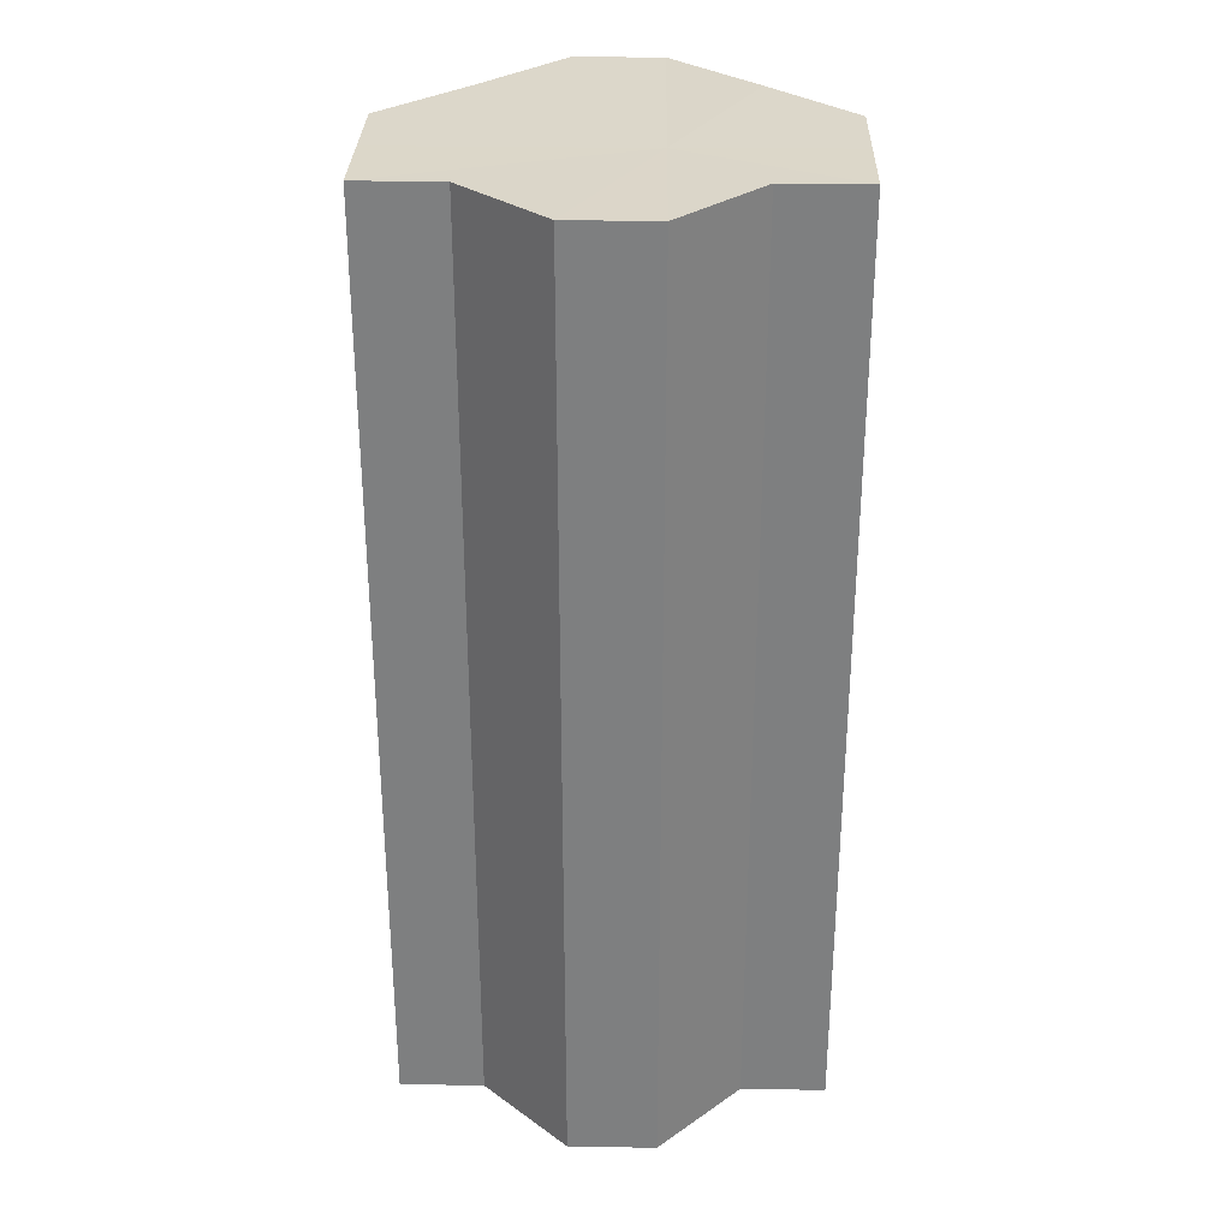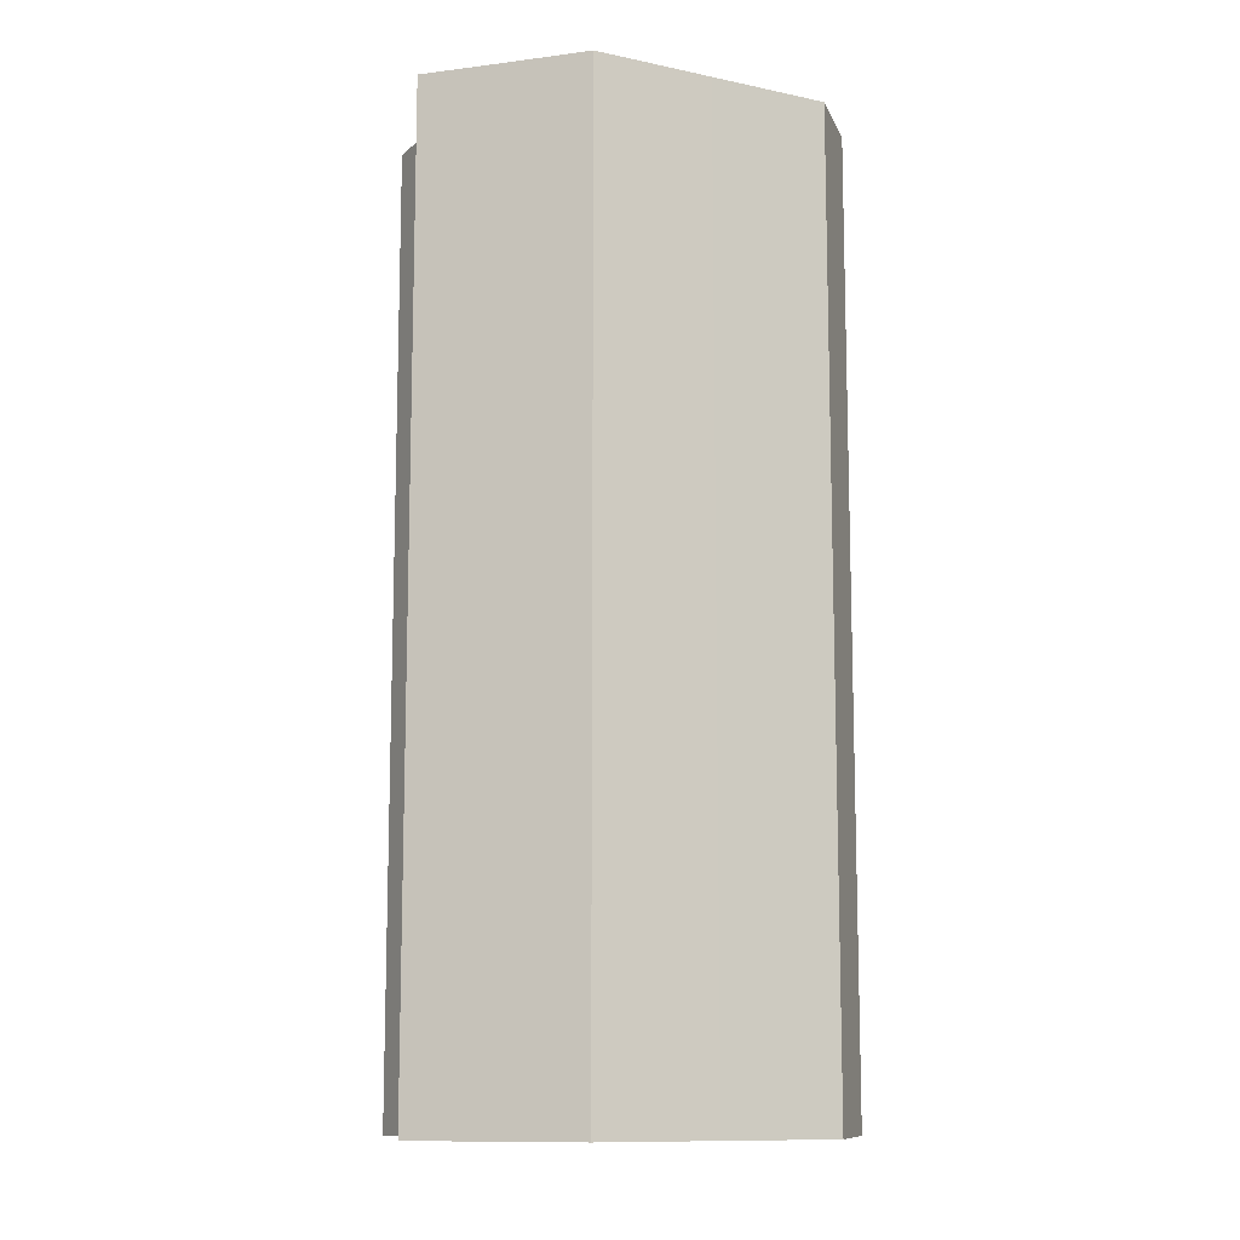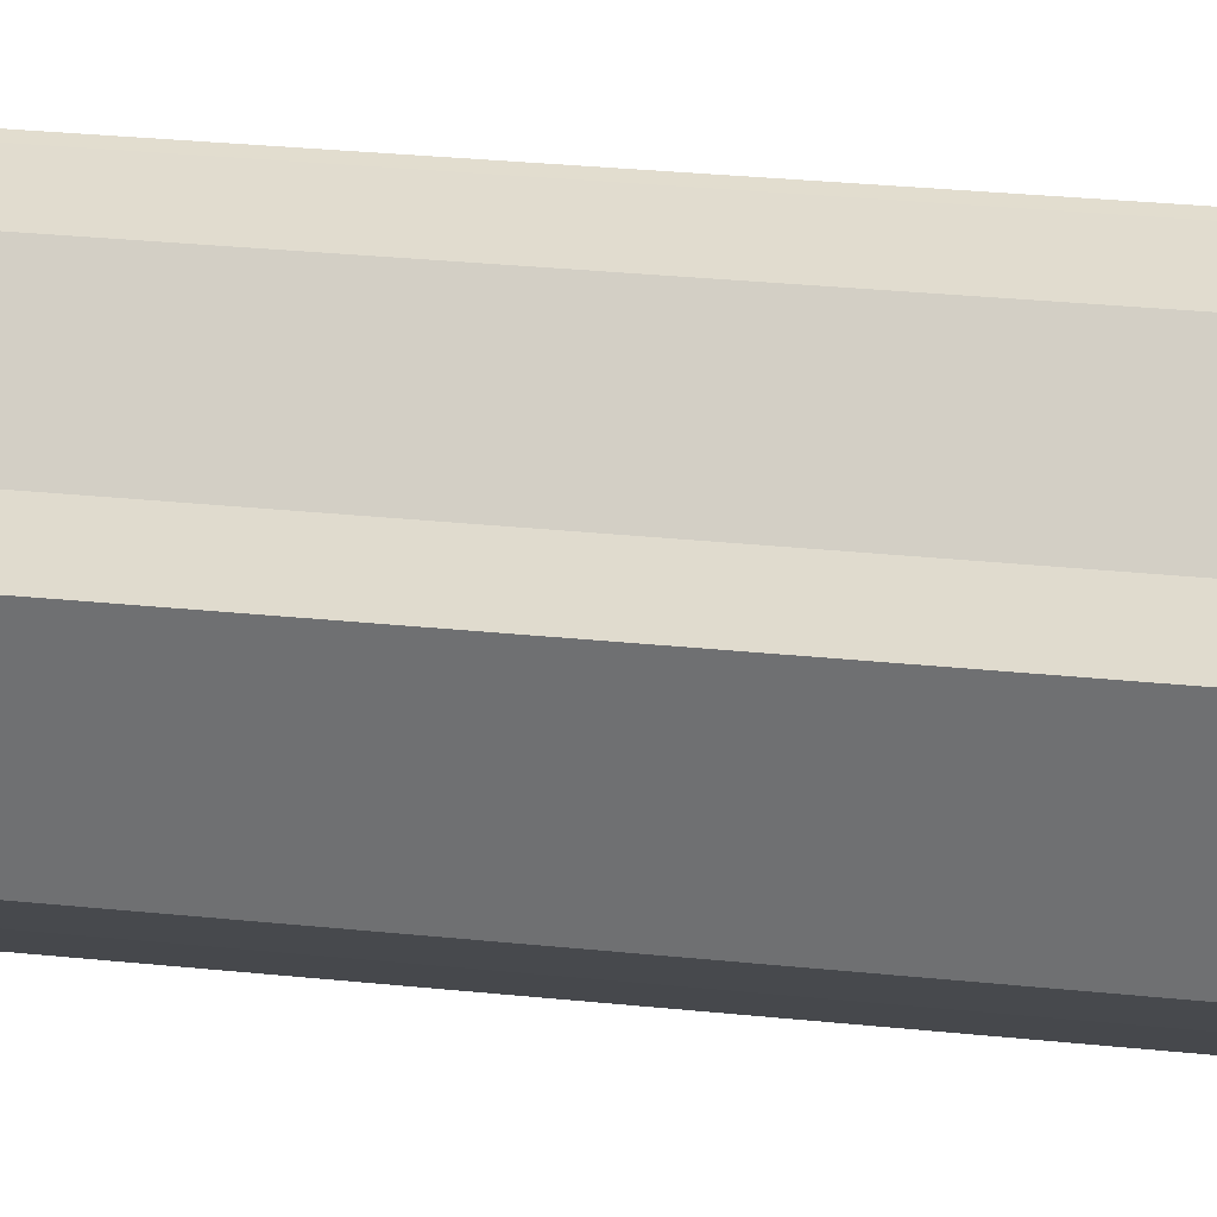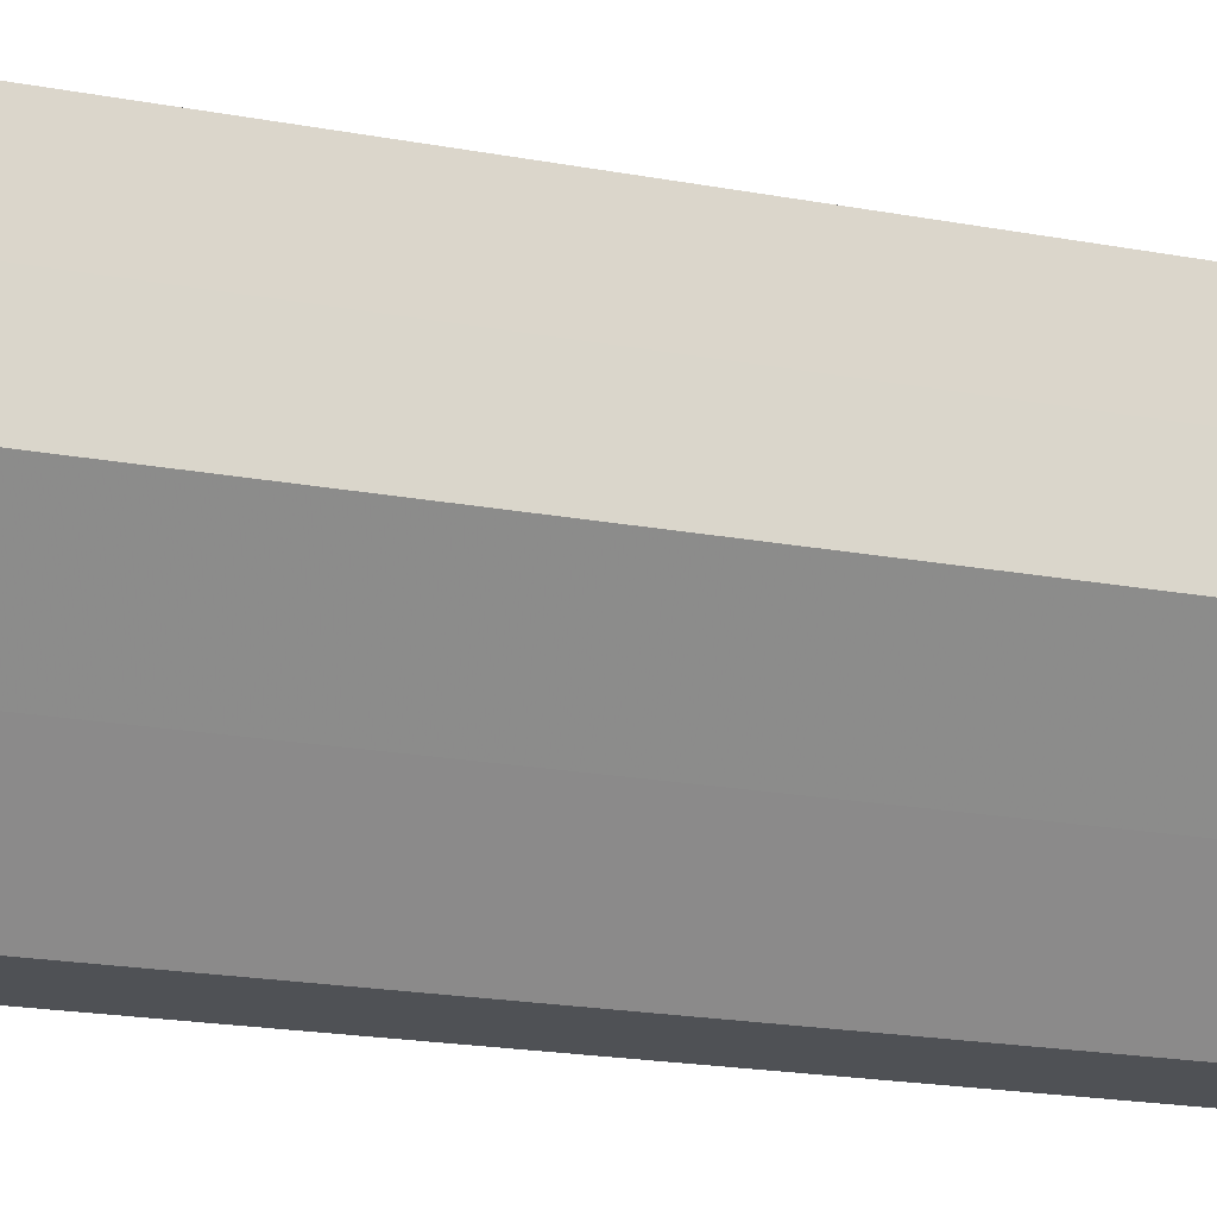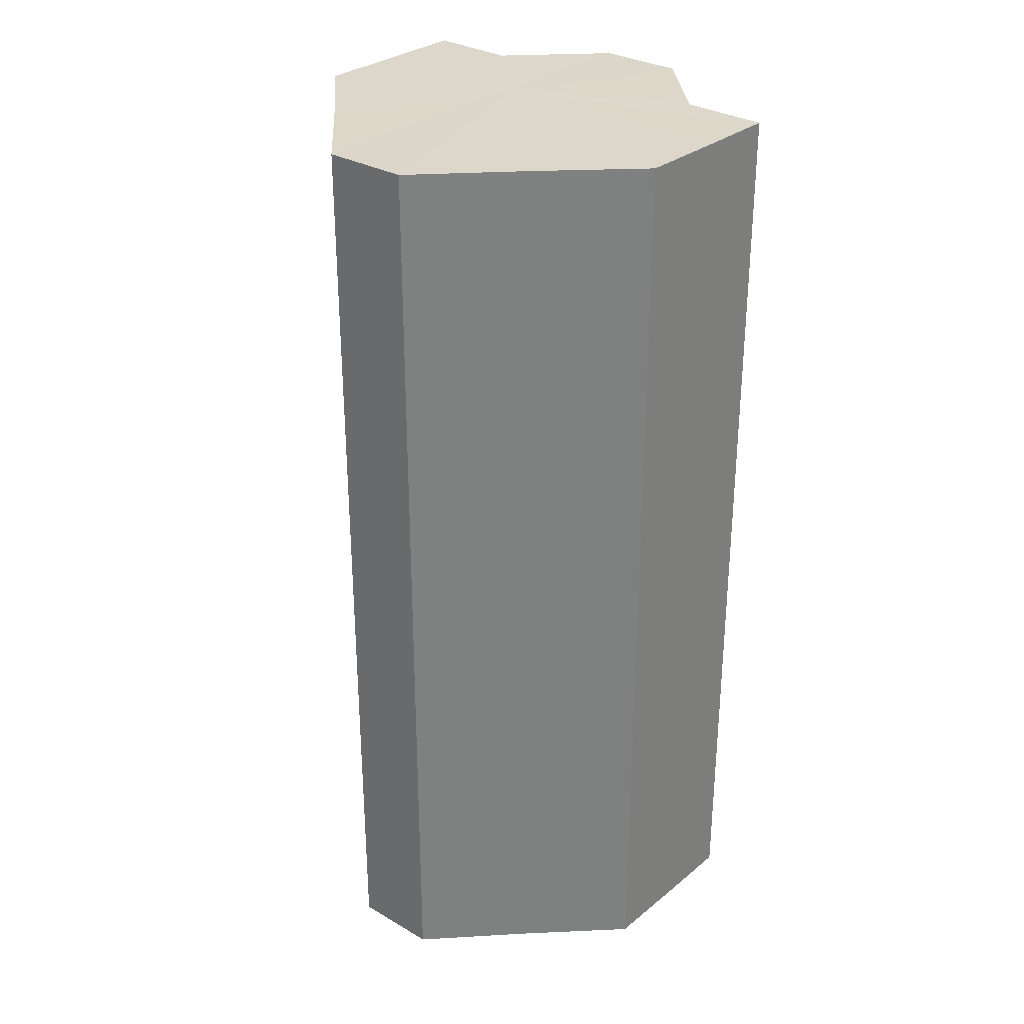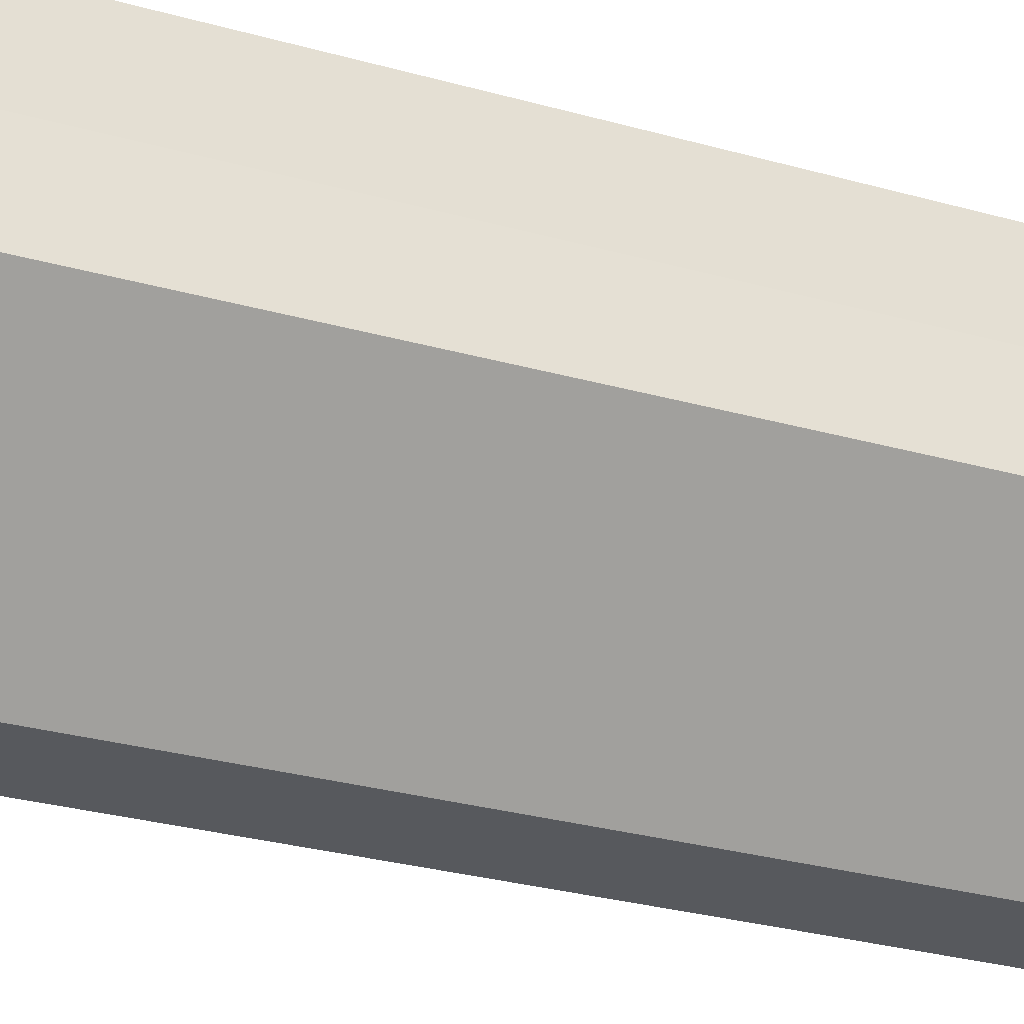
<metadata>
{"format":"obj","ext":"obj","renderer":"f3d","projection":"perspective","resolution":1024,"background":"white","views":[{"elev":30.3,"azim":-178.9,"up":"+Z"},{"elev":-11.2,"azim":-72.7,"up":"+Z"},{"elev":33.9,"azim":97.7,"up":"+Y"},{"elev":-20.0,"azim":71.1,"up":"+Y"},{"elev":30.4,"azim":40.9,"up":"+Z"},{"elev":-29.7,"azim":-112.4,"up":"+Y"}]}
</metadata>
<code>
o 11197
v 2234 1858 7.593
v 2234 1858 7.593
v 2234 1858 7.481
v 2234 1858 7.593
v 2234 1858 7.481
v 2234 1858 7.593
v 2234 1858 7.481
v 2234 1858 7.593
v 2234 1858 7.481
v 2234 1858 7.593
v 2234 1858 7.481
v 2234 1858 7.593
v 2234 1858 7.481
v 2234 1858 7.593
v 2234 1858 7.481
v 2234 1858 7.593
v 2234 1858 7.481
v 2234 1858 7.593
v 2234 1858 7.481
v 2234 1858 7.593
v 2234 1858 7.481
v 2234 1858 7.593
v 2234 1858 7.481
v 2234 1858 7.593
v 2234 1858 7.481
v 2234 1858 7.593
v 2234 1858 7.481
v 2234 1858 7.593
v 2234 1858 7.481
v 2234 1858 7.593
v 2234 1858 7.481
v 2234 1858 7.593
v 2234 1858 7.481
v 2234 1858 7.593
v 2234 1858 7.481
v 2234 1858 7.593
v 2234 1858 7.481
v 2234 1858 7.593
v 2234 1858 7.593
v 2234 1858 7.593
v 2234 1858 7.593
v 2234 1858 7.593
v 2234 1858 7.593
v 2234 1858 7.593
v 2234 1858 7.593
v 2234 1858 7.593
v 2234 1858 7.593
v 2234 1858 7.593
v 2234 1858 7.593
v 2234 1858 7.593
v 2234 1858 7.593
v 2234 1858 7.481
v 2234 1858 7.481
v 2234 1858 7.481
v 2234 1858 7.593
v 2234 1858 7.481
v 2234 1858 7.593
v 2234 1858 7.481
v 2234 1858 7.593
v 2234 1858 7.481
v 2234 1858 7.593
v 2234 1858 7.593
v 2234 1858 7.593
v 2234 1858 7.593
v 2234 1858 7.481
v 2234 1858 7.593
v 2234 1858 7.481
v 2234 1858 7.593
v 2234 1858 7.481
v 2234 1858 7.593
v 2234 1858 7.481
v 2234 1858 7.481
v 2234 1858 7.481
v 2234 1858 7.481
v 2234 1858 7.481
v 2234 1858 7.481
v 2234 1858 7.481
v 2234 1858 7.481
v 2234 1858 7.481
v 2234 1858 7.481
v 2234 1858 7.481
v 2234 1858 7.481
v 2234 1858 7.481
v 2234 1858 7.481
v 2234 1858 7.481
v 2234 1858 7.481
f 1 2 3
f 2 4 5
f 6 1 7
f 4 8 9
f 8 10 11
f 7 12 13
f 10 14 15
f 14 16 17
f 13 18 19
f 16 20 21
f 20 22 23
f 19 24 25
f 25 26 27
f 27 28 29
f 29 30 31
f 31 32 33
f 33 34 35
f 35 36 37
f 38 36 39
f 38 40 36
f 38 39 41
f 38 42 40
f 38 41 43
f 38 44 42
f 38 43 45
f 38 46 44
f 38 45 47
f 38 47 48
f 38 48 49
f 38 49 50
f 38 51 46
f 38 50 51
f 52 51 53
f 54 55 52
f 56 57 54
f 58 59 56
f 60 61 58
f 62 63 60
f 63 64 65
f 64 66 67
f 66 68 69
f 68 70 71
f 72 73 74
f 72 75 73
f 72 74 76
f 72 77 75
f 72 76 78
f 72 79 77
f 72 78 80
f 72 81 79
f 72 80 82
f 72 83 81
f 72 82 84
f 72 85 83
f 72 84 86
f 72 86 85

</code>
